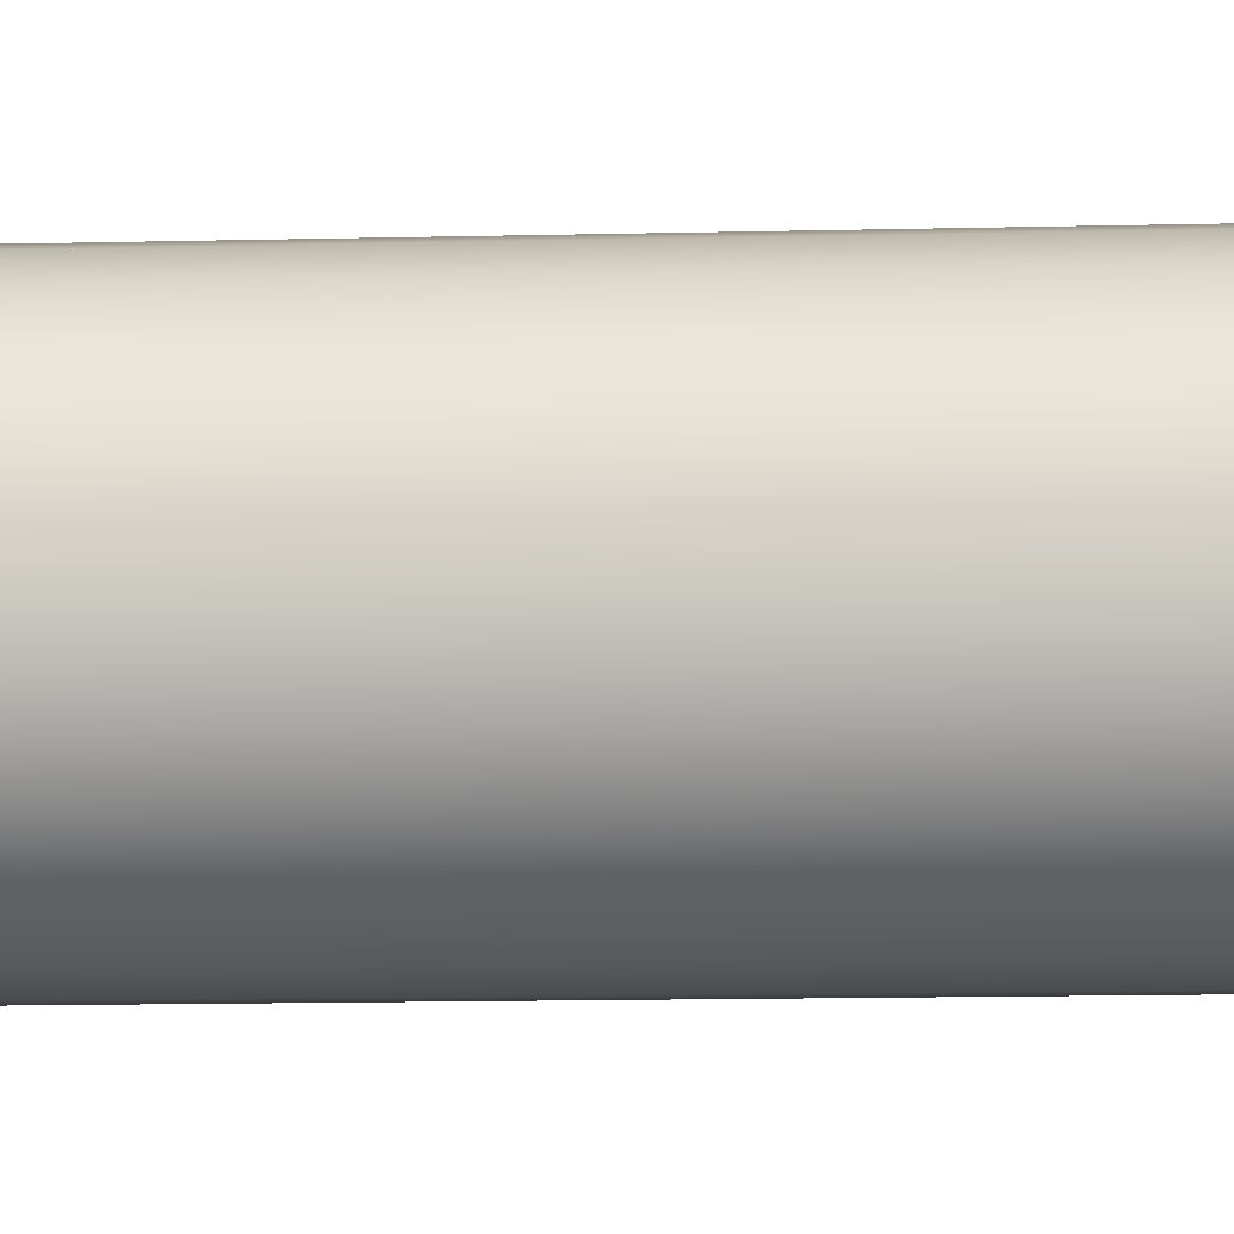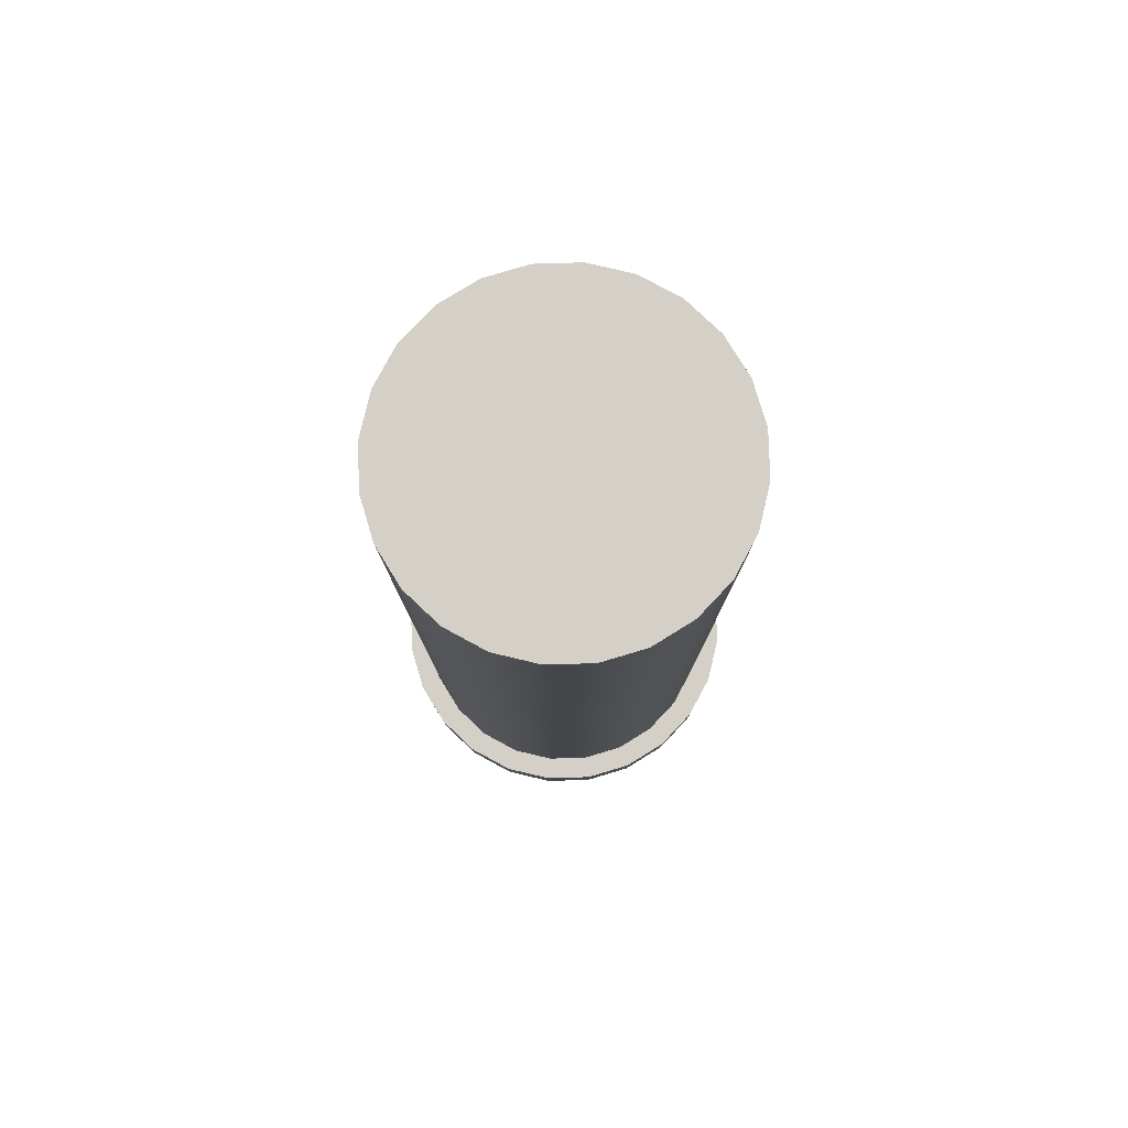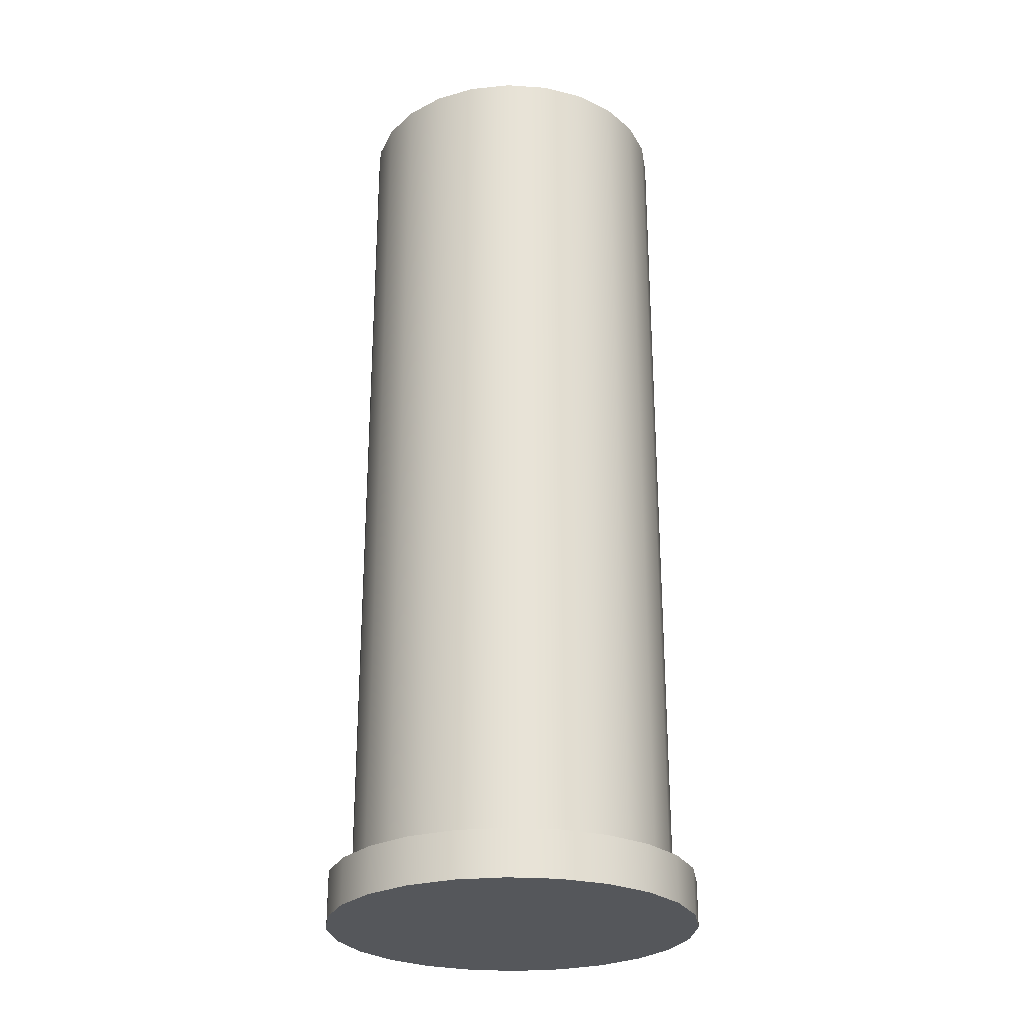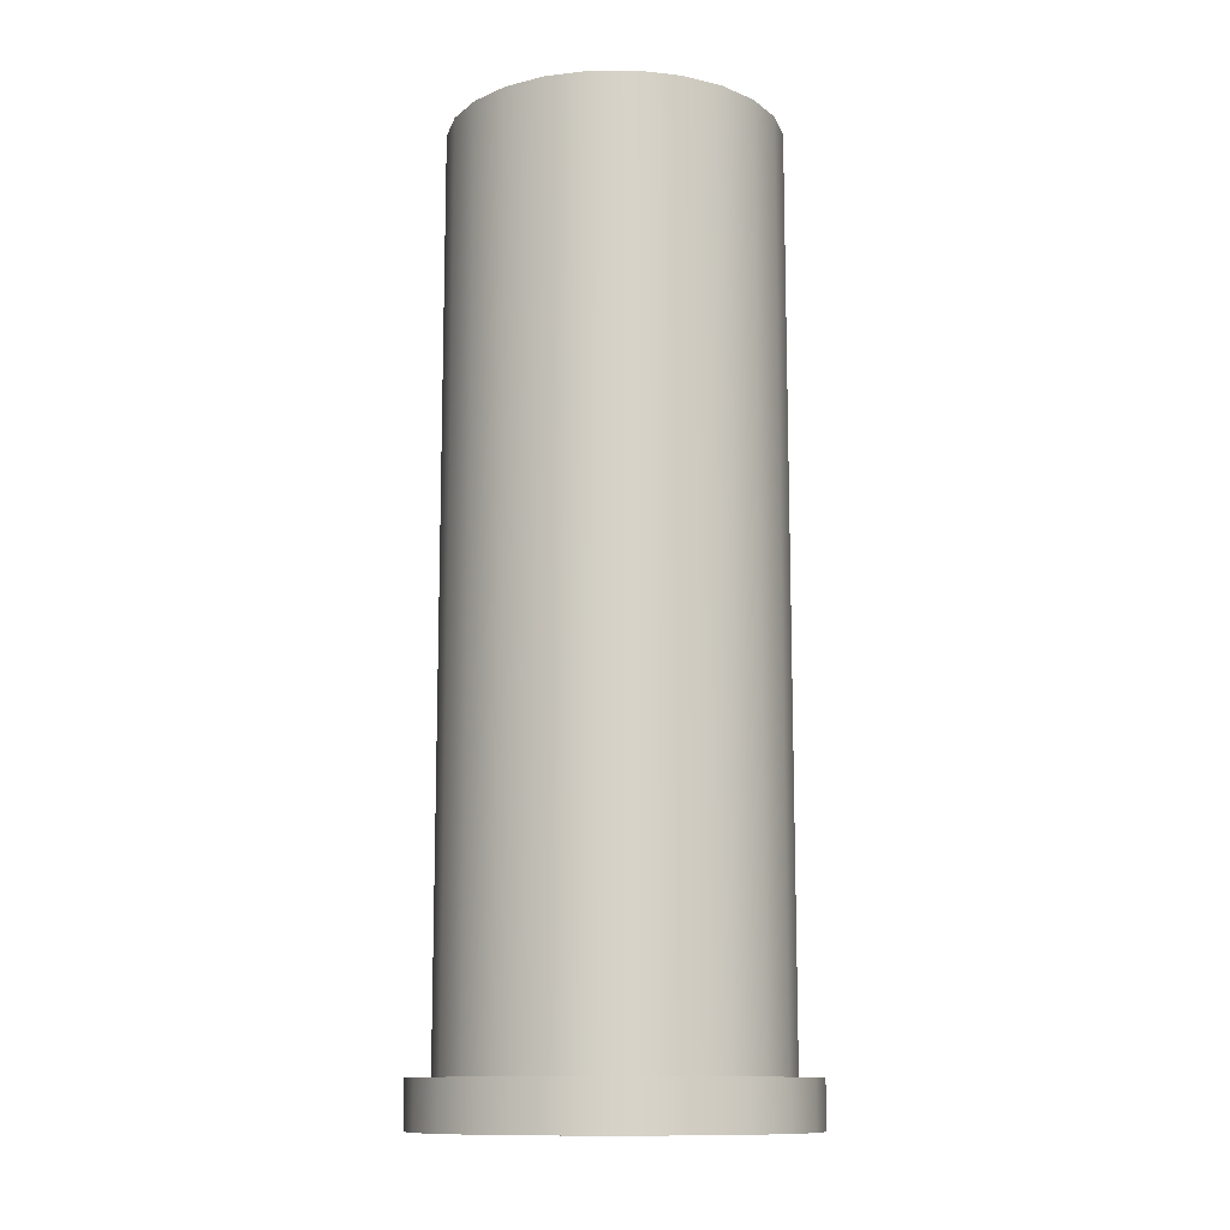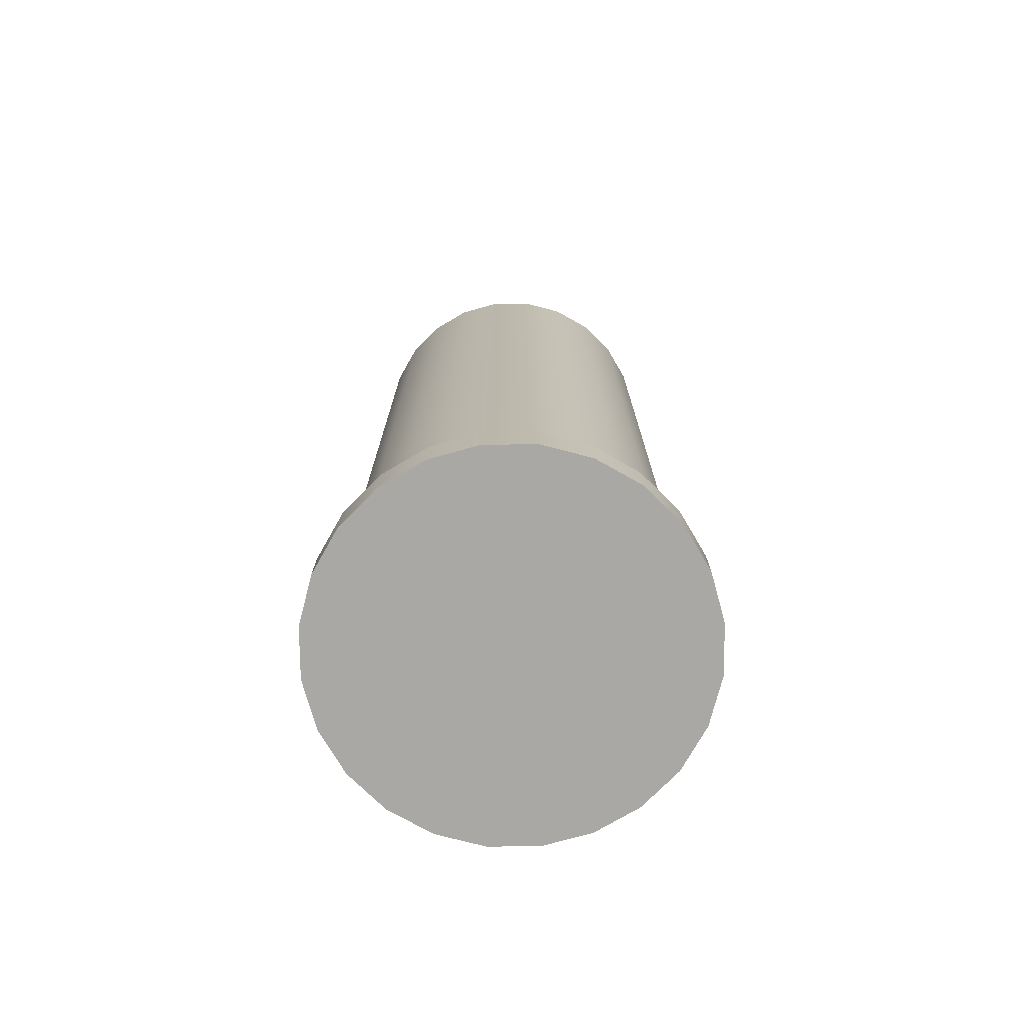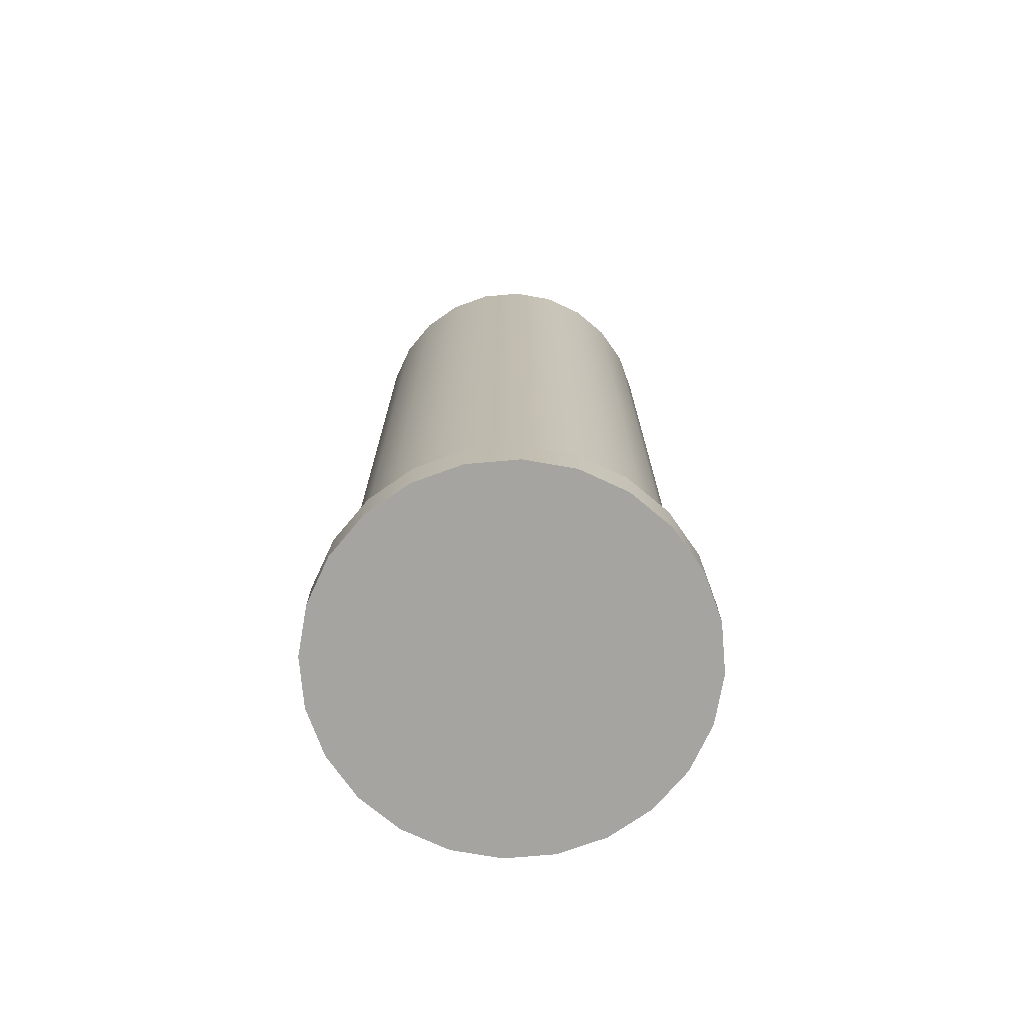
<metadata>
{"format":"obj","ext":"obj","renderer":"f3d","projection":"perspective","resolution":1024,"background":"white","views":[{"elev":-14.8,"azim":-87.1,"up":"+Z"},{"elev":79.9,"azim":170.8,"up":"+Y"},{"elev":-26.7,"azim":136.4,"up":"+Y"},{"elev":-11.9,"azim":8.0,"up":"+Y"},{"elev":-74.9,"azim":38.0,"up":"+Y"},{"elev":-73.3,"azim":162.5,"up":"+Y"}]}
</metadata>
<code>
g ammo_shotgun
v 0.01159 0.07656 -0.006691
v 0.01159 0.01914 -0.006691
v 0.01293 0.07656 -0.003463
v 0.01293 0.01914 -0.003463
v 0.006691 0.01914 -0.01159
v 0.009462 0.01914 -0.009462
v 0.006691 0.07656 -0.01159
v 0.009462 0.07656 -0.009462
v 0.01338 0.07656 0
v 0.01338 0.01914 0
v 0.01293 0.07656 0.003463
v 0.01159 0.07656 0.006691
v 0.009462 0.07656 0.009462
v 0.006691 0.07656 0.01159
v 0.003463 0.07656 -0.01293
v 0.003463 0.07656 0.01293
v 0 0.07656 -0.01338
v 0 0.07656 0.01338
v -0.003463 0.07656 -0.01293
v -0.003463 0.07656 0.01293
v -0.006691 0.07656 -0.01159
v -0.006691 0.07656 0.01159
v -0.009462 0.07656 -0.009462
v -0.009462 0.07656 0.009462
v -0.01159 0.07656 0.006691
v -0.01159 0.07656 -0.006691
v -0.01293 0.07656 -0.003463
v -0.01293 0.07656 0.003463
v -0.01338 0.07656 0
v -0.009462 0.01914 -0.009462
v -0.006691 0.01914 -0.01159
v -0.01159 0.01914 -0.006691
v -0.003463 0.01914 -0.01293
v 0 0.01914 -0.01338
v -0.01293 0.01914 -0.003463
v -0.01338 0.01914 0
v -0.01159 0.01914 0.006691
v -0.009462 0.01914 0.009462
v -0.006691 0.01914 0.01159
v 0.003463 0.01914 -0.01293
v -0.003463 0.01914 0.01293
v -0.01293 0.01914 0.003463
v 0 0.01914 0.01338
v 0.006691 0.01914 0.01159
v 0.003463 0.01914 0.01293
v 0.009462 0.01914 0.009462
v 0.01159 0.01914 0.006691
v 0.01293 0.01914 0.003463
v 0.00759 0 0
v 0.007331 0 0.001964
v 0.007656 0 0.01326
v 0.003963 0 0.01479
v 0.006573 0 0.003795
v 0.005367 0 0.005367
v 0.003795 0 0.006573
v 0 0 0.01531
v 0.001964 0 0.007331
v 0 0 0.00759
v -0.003963 0 0.01479
v -0.001964 0 0.007331
v -0.003795 0 0.006573
v -0.005367 0 0.005367
v -0.007656 0 0.01326
v -0.006573 0 0.003795
v -0.007331 0 0.001964
v -0.00759 0 0
v -0.007656 0 -0.01326
v -0.01083 0 -0.01083
v -0.01083 0 0.01083
v -0.01326 0 0.007656
v -0.01326 0 -0.007656
v -0.01479 0 0.003963
v -0.01479 0 -0.003963
v -0.01531 0 0
v -0.007331 0 -0.001964
v -0.006573 0 -0.003795
v -0.005367 0 -0.005367
v -0.003963 0 -0.01479
v -0.003795 0 -0.006573
v -0.001964 0 -0.007331
v 0 0 -0.01531
v 0 0 -0.00759
v 0.001964 0 -0.007331
v 0.003795 0 -0.006573
v 0.003963 0 -0.01479
v 0.005367 0 -0.005367
v 0.006573 0 -0.003795
v 0.007331 0 -0.001964
v 0.007656 0 -0.01326
v 0.01083 0 -0.01083
v 0.01083 0 0.01083
v 0.01326 0 -0.007656
v 0.01326 0 0.007656
v 0.01479 0 -0.003963
v 0.01479 0 0.003963
v 0.01531 0 0
v 0.01531 0.003828 0
v 0.01479 0.003828 0.003963
v 0.01479 0.003828 -0.003963
v 0.01326 0.003828 -0.007656
v 0.01338 0.003828 0
v 0.01293 0.003828 -0.003463
v 0.01083 0.003828 -0.01083
v 0.01159 0.003828 -0.006691
v 0.009462 0.003828 -0.009462
v 0.007656 0.003828 -0.01326
v 0.006691 0.003828 -0.01159
v 0.003963 0.003828 -0.01479
v 0.003463 0.003828 -0.01293
v 0 0.003828 -0.01531
v 0 0.003828 -0.01338
v -0.003963 0.003828 -0.01479
v -0.003463 0.003828 -0.01293
v -0.006691 0.003828 -0.01159
v -0.007656 0.003828 -0.01326
v -0.009462 0.003828 -0.009462
v -0.01083 0.003828 -0.01083
v -0.01159 0.003828 -0.006691
v -0.01326 0.003828 -0.007656
v -0.01293 0.003828 -0.003463
v -0.01338 0.003828 0
v -0.01479 0.003828 -0.003963
v -0.01479 0.003828 0.003963
v -0.01326 0.003828 0.007656
v -0.01293 0.003828 0.003463
v -0.01159 0.003828 0.006691
v -0.01083 0.003828 0.01083
v -0.009462 0.003828 0.009462
v -0.007656 0.003828 0.01326
v -0.006691 0.003828 0.01159
v -0.003963 0.003828 0.01479
v -0.003463 0.003828 0.01293
v 0 0.003828 0.01531
v 0 0.003828 0.01338
v 0.003463 0.003828 0.01293
v 0.003963 0.003828 0.01479
v 0.006691 0.003828 0.01159
v 0.007656 0.003828 0.01326
v 0.009462 0.003828 0.009462
v 0.01083 0.003828 0.01083
v 0.01159 0.003828 0.006691
v 0.01293 0.003828 0.003463
v 0.01326 0.003828 0.007656
v -0.01531 0.003828 0
f 3 2 1
f 2 3 4
f 7 6 5
f 6 7 8
f 9 4 3
f 4 9 10
f 1 6 8
f 6 1 2
f 3 11 9
f 11 3 1
f 11 1 12
f 12 1 8
f 12 8 13
f 13 8 14
f 14 8 7
f 14 7 15
f 14 15 16
f 16 15 17
f 16 17 18
f 18 17 19
f 18 19 20
f 20 19 21
f 20 21 22
f 22 21 23
f 22 23 24
f 24 23 25
f 25 23 26
f 25 26 27
f 25 27 28
f 28 27 29
f 23 31 30
f 31 23 21
f 32 23 30
f 23 32 26
f 19 34 33
f 34 19 17
f 35 26 32
f 26 35 27
f 36 27 35
f 27 36 29
f 38 25 37
f 25 38 24
f 22 38 39
f 38 22 24
f 17 40 34
f 40 17 15
f 20 39 41
f 39 20 22
f 37 28 42
f 28 37 25
f 42 29 36
f 29 42 28
f 15 5 40
f 5 15 7
f 21 33 31
f 33 21 19
f 18 41 43
f 41 18 20
f 14 45 44
f 45 14 16
f 13 44 46
f 44 13 14
f 13 47 12
f 47 13 46
f 12 48 11
f 48 12 47
f 16 43 45
f 43 16 18
f 11 10 9
f 10 11 48
f 51 50 49
f 50 51 52
f 50 52 53
f 53 52 54
f 54 52 55
f 55 52 56
f 55 56 57
f 57 56 58
f 58 56 59
f 58 59 60
f 60 59 61
f 61 59 62
f 62 59 63
f 62 63 64
f 64 63 65
f 65 63 66
f 66 63 67
f 67 63 68
f 68 63 69
f 68 69 70
f 68 70 71
f 71 70 72
f 71 72 73
f 73 72 74
f 67 75 66
f 67 76 75
f 67 77 76
f 78 77 67
f 78 79 77
f 78 80 79
f 81 80 78
f 81 82 80
f 81 83 82
f 81 84 83
f 85 84 81
f 85 86 84
f 85 87 86
f 85 88 87
f 89 88 85
f 89 49 88
f 89 51 49
f 90 51 89
f 90 91 51
f 92 91 90
f 92 93 91
f 94 93 92
f 94 95 93
f 95 94 96
f 99 98 97
f 98 99 100
f 98 100 101
f 101 100 102
f 102 100 103
f 102 103 104
f 104 103 105
f 105 103 106
f 105 106 107
f 107 106 108
f 107 108 109
f 109 108 110
f 109 110 111
f 111 110 112
f 111 112 113
f 113 112 114
f 114 112 115
f 114 115 116
f 116 115 117
f 116 117 118
f 118 117 119
f 118 119 120
f 120 119 121
f 121 119 122
f 123 121 122
f 124 121 123
f 124 125 121
f 124 126 125
f 127 126 124
f 127 128 126
f 129 128 127
f 129 130 128
f 131 130 129
f 131 132 130
f 133 132 131
f 133 134 132
f 133 135 134
f 136 135 133
f 136 137 135
f 138 137 136
f 138 139 137
f 140 139 138
f 140 141 139
f 140 142 141
f 143 142 140
f 143 101 142
f 101 143 98
f 123 122 144
f 133 59 56
f 59 133 131
f 70 123 72
f 123 70 124
f 140 93 143
f 93 140 91
f 140 51 91
f 51 140 138
f 97 94 99
f 94 97 96
f 143 95 98
f 95 143 93
f 138 52 51
f 52 138 136
f 136 56 52
f 56 136 133
f 131 63 59
f 63 131 129
f 129 69 63
f 69 129 127
f 69 124 70
f 124 69 127
f 98 96 97
f 96 98 95
f 72 144 74
f 144 72 123
f 110 85 81
f 85 110 108
f 108 89 85
f 89 108 106
f 106 90 89
f 90 106 103
f 100 90 103
f 90 100 92
f 73 119 71
f 119 73 122
f 74 122 73
f 122 74 144
f 99 92 100
f 92 99 94
f 117 67 68
f 67 117 115
f 112 81 78
f 81 112 110
f 71 117 68
f 117 71 119
f 115 78 67
f 78 115 112
f 30 114 116
f 114 30 31
f 34 109 111
f 109 34 40
f 31 113 114
f 113 31 33
f 45 134 135
f 134 45 43
f 125 36 121
f 36 125 42
f 126 42 125
f 42 126 37
f 118 30 116
f 30 118 32
f 120 32 118
f 32 120 35
f 121 35 120
f 35 121 36
f 40 107 109
f 107 40 5
f 41 130 132
f 130 41 39
f 43 132 134
f 132 43 41
f 44 135 137
f 135 44 45
f 46 137 139
f 137 46 44
f 39 128 130
f 128 39 38
f 46 141 47
f 141 46 139
f 128 37 126
f 37 128 38
f 33 111 113
f 111 33 34
f 47 142 48
f 142 47 141
f 4 104 2
f 104 4 102
f 2 105 6
f 105 2 104
f 5 105 107
f 105 5 6
f 48 101 10
f 101 48 142
f 10 102 4
f 102 10 101
f 50 88 49
f 88 50 53
f 88 53 87
f 87 53 54
f 87 54 86
f 86 54 55
f 86 55 84
f 84 55 83
f 83 55 57
f 83 57 82
f 82 57 58
f 82 58 60
f 82 60 80
f 80 60 79
f 79 60 61
f 79 61 77
f 77 61 62
f 77 62 64
f 77 64 76
f 76 64 65
f 76 65 75
f 75 65 66

</code>
